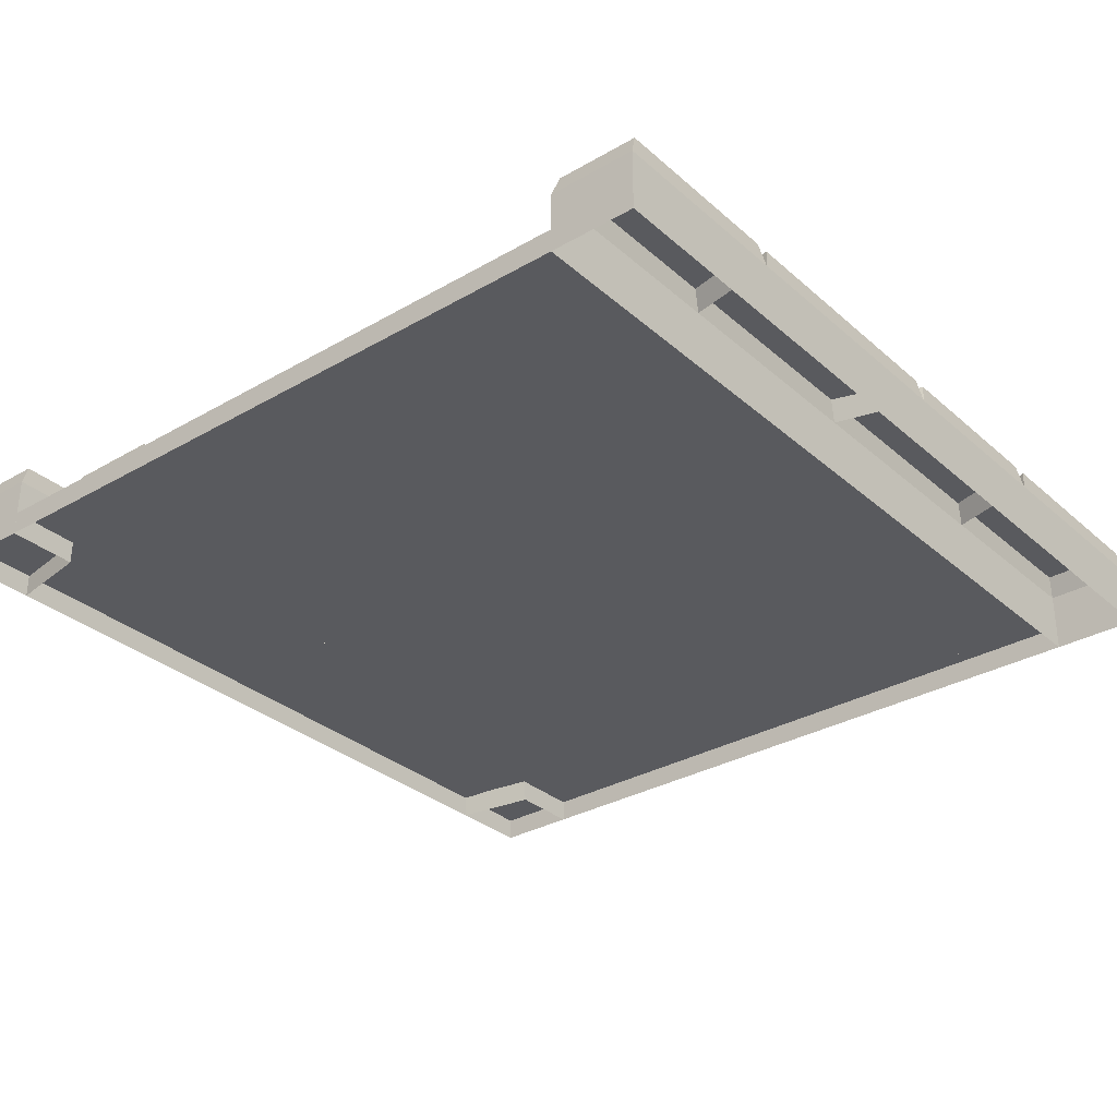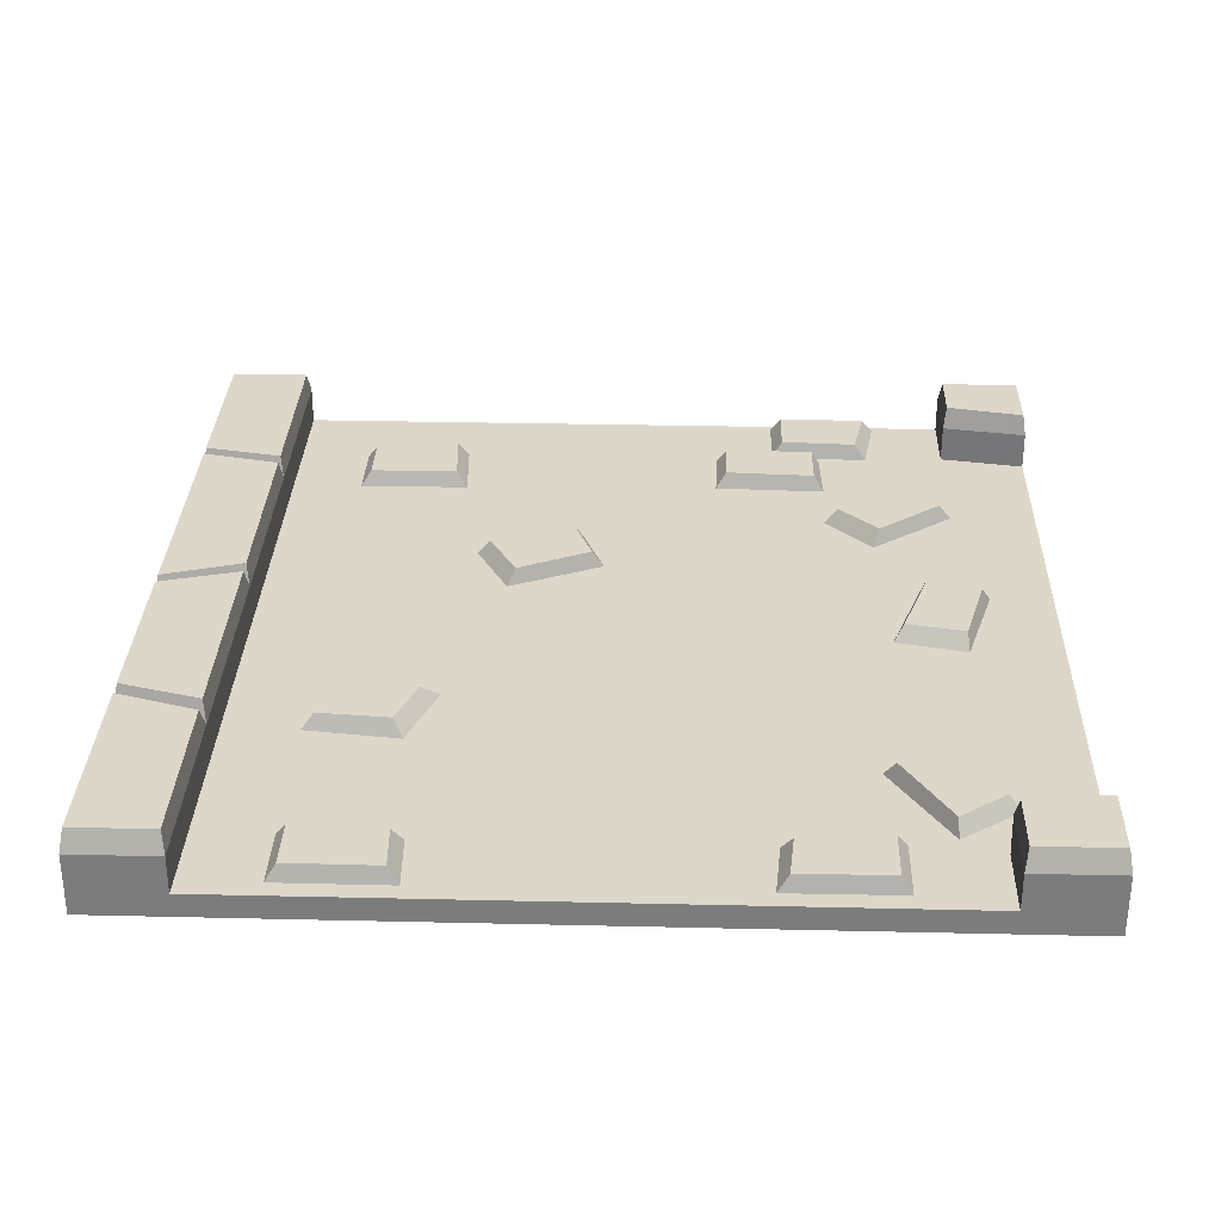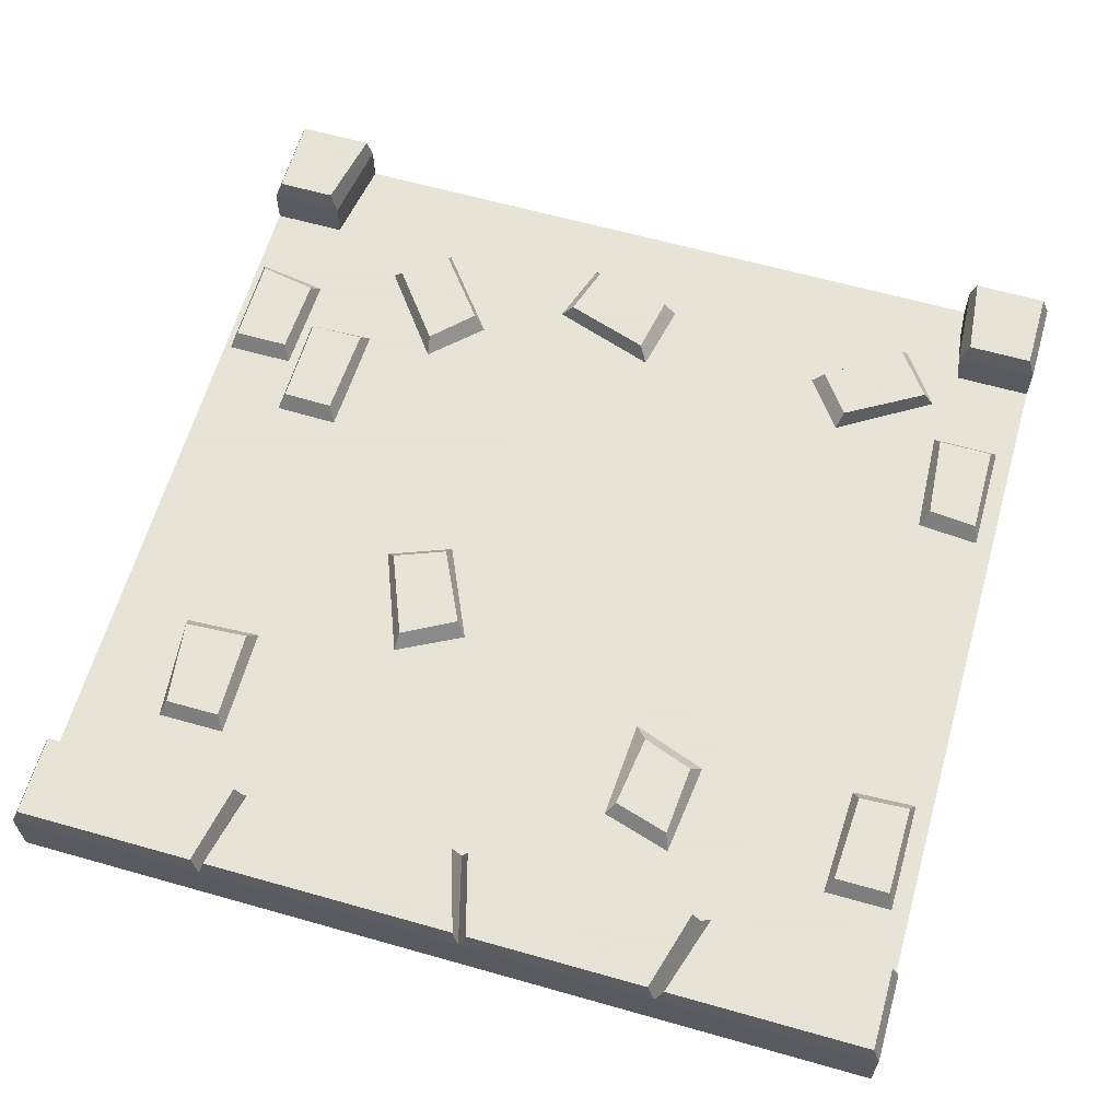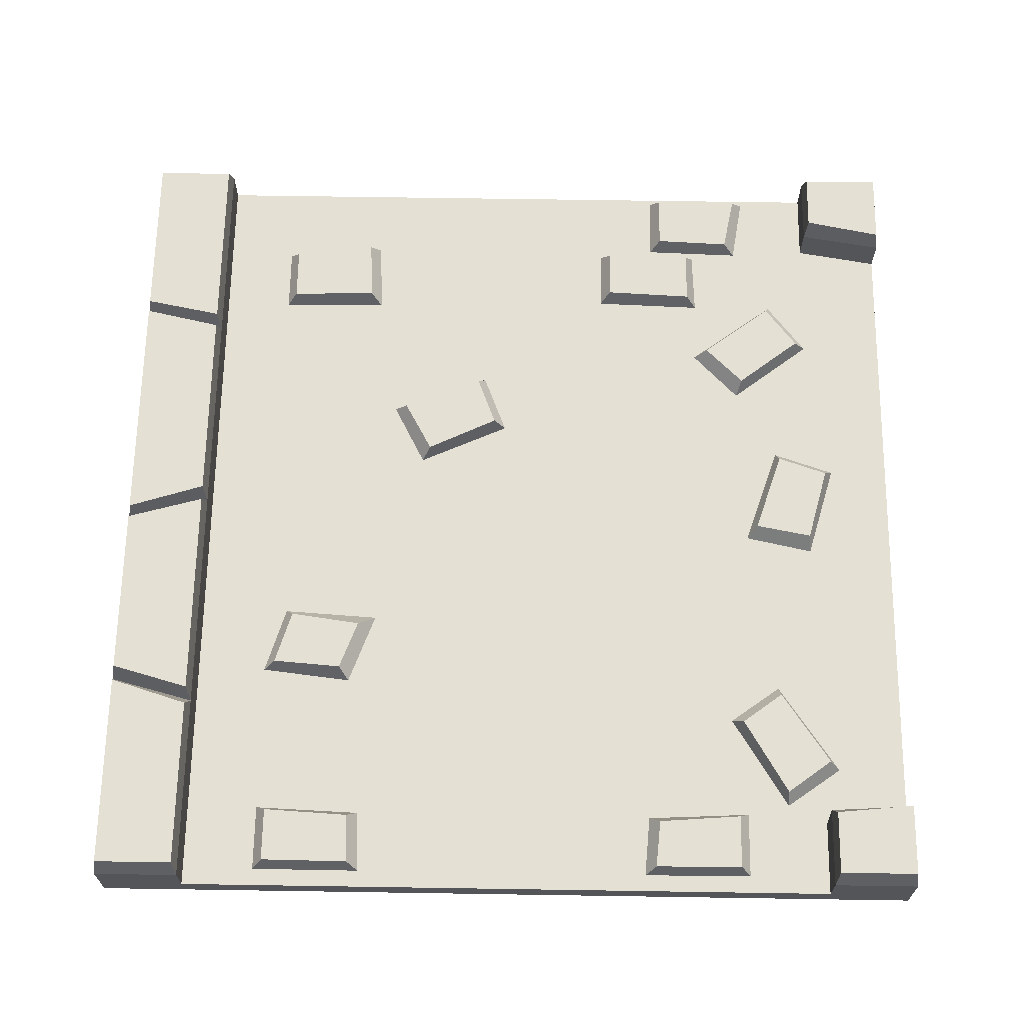
<metadata>
{"format":"obj","ext":"obj","renderer":"f3d","projection":"perspective","resolution":1024,"background":"white","views":[{"elev":-31.6,"azim":-140.7,"up":"+Y"},{"elev":30.9,"azim":1.9,"up":"+Y"},{"elev":62.8,"azim":-74.0,"up":"+Y"},{"elev":65.8,"azim":0.9,"up":"+Y"}]}
</metadata>
<code>
g SM_Env_Path_TSection_01
v -2.491 0.2397 1.3
v -2.491 0.2397 0.5758
v -2.259 0.2397 0.6274
v -2.259 0.2397 1.227
v -2.5 -7.451e-09 2.5
v -2.5 0.1776 2.5
v -2.25 0.1776 2.5
v -2.25 -7.451e-09 2.5
v -2.5 0.1776 7.629e-06
v -2.5 -7.451e-09 7.629e-06
v -2.25 -7.451e-09 7.629e-06
v -2.25 0.1776 7.629e-06
v -0.25 0.1776 2.5
v 0 0.1776 2.5
v 0 -7.451e-09 2.5
v -0.25 -7.451e-09 2.5
v -0.25 -7.451e-09 7.629e-06
v 0 -7.451e-09 1.526e-05
v 0 0.1776 7.629e-06
v -0.25 0.1776 7.629e-06
v -2.491 0.2397 1.852
v -2.491 0.2397 1.338
v -2.259 0.2397 1.273
v -2.259 0.2397 1.917
v -2.5 0.1776 1.875
v -2.5 0.1776 2.5
v -2.5 -7.451e-09 2.5
v -2.5 -7.451e-09 1.875
v -2.5 0.1776 1.317
v -2.5 -7.451e-09 1.279
v -2.5 0.1776 0.5587
v -2.5 -7.451e-09 0.5963
v -2.5 -7.451e-09 7.629e-06
v -2.5 0.1776 7.629e-06
v -2.491 0.2397 2.477
v -2.491 0.2397 1.898
v -2.259 0.2397 1.971
v -2.259 0.2397 2.477
v -2.25 -7.451e-09 1.904
v -2.25 -7.451e-09 2.5
v -2.25 0.1776 2.5
v -2.25 0.1776 1.942
v -2.25 0.1776 1.25
v -2.25 -7.451e-09 1.25
v -2.25 -7.451e-09 0.6168
v -2.25 0.1776 0.6061
v -2.25 0.1776 7.629e-06
v -2.25 -7.451e-09 7.629e-06
v -0.25 0.1776 2.5
v -0.25 -7.451e-09 2.5
v -0.25 -1.49e-08 2.287
v -0.25 0.1776 2.265
v -0.009159 0.2397 2.266
v -0.009159 0.2397 2.477
v -0.2408 0.2397 2.477
v -0.2408 0.2397 2.289
v 0 -7.451e-09 2.5
v 0 0.1776 2.5
v 0 0.1776 2.25
v 0 -7.451e-09 2.25
v 0 0.1776 0.25
v 0 0.1776 7.629e-06
v 0 -7.451e-09 1.526e-05
v 0 -7.451e-09 0.25
v -0.2408 0.2397 0.0229
v -0.009159 0.2397 0.0229
v -0.009159 0.2397 0.2362
v -0.2408 0.2397 0.1902
v -0.25 -1.49e-08 0.2081
v -0.25 -7.451e-09 7.629e-06
v -0.25 0.1776 7.629e-06
v -0.25 0.1776 0.2101
v -2.491 0.2397 0.5377
v -2.491 0.2397 0.0229
v -2.259 0.2397 0.0229
v -2.259 0.2397 0.5838
v -2.5 0.1776 1.317
v -2.491 0.2397 1.3
v -2.259 0.2397 1.227
v -2.25 0.1776 1.25
v -2.25 0.1776 1.25
v -2.259 0.2397 1.227
v -2.259 0.2397 0.6274
v -2.25 0.1776 0.6061
v -2.259 0.2397 0.5838
v -2.259 0.2397 0.0229
v -2.25 0.1776 7.629e-06
v -2.25 0.1776 1.942
v -2.259 0.2397 1.273
v -2.259 0.2397 1.917
v -2.25 0.1776 2.5
v -2.259 0.2397 1.971
v -2.259 0.2397 2.477
v -2.25 0.1776 0.6061
v -2.259 0.2397 0.6274
v -2.491 0.2397 0.5758
v -2.5 0.1776 0.5587
v -2.5 0.1776 0.5587
v -2.491 0.2397 0.5758
v -2.491 0.2397 1.3
v -2.5 0.1776 1.317
v -2.5 0.1776 7.629e-06
v -2.491 0.2397 0.5377
v -2.491 0.2397 0.0229
v -2.491 0.2397 1.338
v -2.491 0.2397 1.852
v -2.5 0.1776 1.875
v -2.491 0.2397 1.898
v -2.491 0.2397 2.477
v -2.5 0.1776 2.5
v -2.5 0.1776 2.5
v -2.491 0.2397 2.477
v -2.259 0.2397 2.477
v -2.25 0.1776 2.5
v -2.25 0.1776 1.942
v -2.259 0.2397 1.971
v -2.491 0.2397 1.898
v -2.5 0.1776 1.875
v 0 0.1776 2.25
v -0.009159 0.2397 2.266
v -0.2408 0.2397 2.289
v -0.25 0.1776 2.265
v -0.25 0.1776 2.265
v -0.2408 0.2397 2.289
v -0.2408 0.2397 2.477
v -0.25 0.1776 2.5
v -0.25 0.1776 2.5
v -0.2408 0.2397 2.477
v -0.009159 0.2397 2.477
v 0 0.1776 2.5
v 0 0.1776 2.5
v -0.009159 0.2397 2.477
v -0.009159 0.2397 2.266
v 0 0.1776 2.25
v -2.5 0.1776 1.875
v -2.491 0.2397 1.852
v -2.259 0.2397 1.917
v -2.25 0.1776 1.942
v -2.25 0.1776 1.25
v -2.259 0.2397 1.273
v -2.491 0.2397 1.338
v -2.5 0.1776 1.317
v -0.25 0.1776 7.629e-06
v -0.2408 0.2397 0.0229
v -0.2408 0.2397 0.1902
v -0.25 0.1776 0.2101
v -0.25 0.1776 0.2101
v -0.2408 0.2397 0.1902
v -0.009159 0.2397 0.2362
v 0 0.1776 0.25
v 0 0.1776 0.25
v -0.009159 0.2397 0.2362
v -0.009159 0.2397 0.0229
v 0 0.1776 7.629e-06
v 0 0.1776 7.629e-06
v -0.009159 0.2397 0.0229
v -0.2408 0.2397 0.0229
v -0.25 0.1776 7.629e-06
v -2.5 0.1776 0.5587
v -2.491 0.2397 0.5377
v -2.259 0.2397 0.5838
v -2.25 0.1776 0.6061
v -2.25 0.1776 7.629e-06
v -2.259 0.2397 0.0229
v -2.491 0.2397 0.0229
v -2.5 0.1776 7.629e-06
v -2.25 -7.451e-09 2.5
v -2.25 0.06852 2.5
v 0 0.06852 2.5
v 0 -7.451e-09 2.5
v -2.25 0.06852 2.5
v -2.25 0.06852 7.629e-06
v 0 0.06852 7.629e-06
v 0 0.06852 2.5
v -2.25 0.06852 7.629e-06
v -2.25 -7.451e-09 7.629e-06
v 0 -7.451e-09 1.526e-05
v 0 0.06852 7.629e-06
v -0.8188 0.06852 2.45
v -0.7868 0.114 2.434
v -0.5245 0.114 2.431
v -0.4941 0.06852 2.449
v -0.7868 0.114 2.434
v -0.774 0.114 2.291
v -0.5245 0.114 2.272
v -0.5245 0.114 2.431
v -0.774 0.114 2.291
v -0.8047 0.06852 2.269
v -0.4941 0.06852 2.253
v -0.5245 0.114 2.272
v -0.8047 0.06852 2.269
v -0.8188 0.06852 2.45
v -0.4941 0.06852 2.449
v -0.4941 0.06852 2.253
v -0.4941 0.06852 2.449
v -0.5245 0.114 2.431
v -0.5245 0.114 2.272
v -0.4941 0.06852 2.253
v -0.8047 0.06852 2.269
v -0.774 0.114 2.291
v -0.7868 0.114 2.434
v -0.8188 0.06852 2.45
v -2.035 0.06852 2.449
v -2.005 0.114 2.431
v -1.741 0.114 2.433
v -1.71 0.06852 2.45
v -2.005 0.114 2.431
v -2.005 0.114 2.272
v -1.749 0.114 2.286
v -1.741 0.114 2.433
v -2.005 0.114 2.272
v -2.035 0.06852 2.253
v -1.718 0.06852 2.266
v -1.749 0.114 2.286
v -2.035 0.06852 2.253
v -2.035 0.06852 2.449
v -1.71 0.06852 2.45
v -1.718 0.06852 2.266
v -1.71 0.06852 2.45
v -1.741 0.114 2.433
v -1.749 0.114 2.286
v -1.718 0.06852 2.266
v -2.035 0.06852 2.253
v -2.005 0.114 2.272
v -2.005 0.114 2.431
v -2.035 0.06852 2.449
v -0.5375 0.06852 1.946
v -0.5045 0.114 1.962
v -0.3704 0.114 2.19
v -0.3672 0.06852 2.222
v -0.5045 0.114 1.962
v -0.3828 0.114 1.871
v -0.2354 0.114 2.089
v -0.3704 0.114 2.19
v -0.3828 0.114 1.871
v -0.3861 0.06852 1.835
v -0.2031 0.06852 2.104
v -0.2354 0.114 2.089
v -0.3861 0.06852 1.835
v -0.5375 0.06852 1.946
v -0.3672 0.06852 2.222
v -0.2031 0.06852 2.104
v -0.3672 0.06852 2.222
v -0.3704 0.114 2.19
v -0.2354 0.114 2.089
v -0.2031 0.06852 2.104
v -0.3861 0.06852 1.835
v -0.3828 0.114 1.871
v -0.5045 0.114 1.962
v -0.5375 0.06852 1.946
v -2.04 0.06852 1.796
v -2.003 0.114 1.781
v -1.796 0.114 1.798
v -1.767 0.06852 1.828
v -2.003 0.114 1.781
v -1.955 0.114 1.619
v -1.741 0.114 1.649
v -1.796 0.114 1.798
v -1.955 0.114 1.619
v -1.979 0.06852 1.593
v -1.689 0.06852 1.611
v -1.741 0.114 1.649
v -1.979 0.06852 1.593
v -2.04 0.06852 1.796
v -1.767 0.06852 1.828
v -1.689 0.06852 1.611
v -1.767 0.06852 1.828
v -1.796 0.114 1.798
v -1.741 0.114 1.649
v -1.689 0.06852 1.611
v -1.979 0.06852 1.593
v -1.955 0.114 1.619
v -2.003 0.114 1.781
v -2.04 0.06852 1.796
v -0.2627 0.06852 1.354
v -0.268 0.114 1.317
v -0.2075 0.114 1.089
v -0.1803 0.06852 1.066
v -0.268 0.114 1.317
v -0.4395 0.114 1.285
v -0.3582 0.114 1.038
v -0.2075 0.114 1.089
v -0.4395 0.114 1.285
v -0.4691 0.06852 1.31
v -0.3657 0.06852 1.003
v -0.3582 0.114 1.038
v -0.4691 0.06852 1.31
v -0.2627 0.06852 1.354
v -0.1803 0.06852 1.066
v -0.3657 0.06852 1.003
v -0.1803 0.06852 1.066
v -0.2075 0.114 1.089
v -0.3582 0.114 1.038
v -0.3657 0.06852 1.003
v -0.4691 0.06852 1.31
v -0.4395 0.114 1.285
v -0.268 0.114 1.317
v -0.2627 0.06852 1.354
v -1.553 0.06852 1.04
v -1.528 0.114 1.013
v -1.314 0.114 0.9096
v -1.279 0.06852 0.9158
v -1.528 0.114 1.013
v -1.613 0.114 0.8571
v -1.371 0.114 0.761
v -1.314 0.114 0.9096
v -1.613 0.114 0.8571
v -1.651 0.06852 0.8501
v -1.35 0.06852 0.733
v -1.371 0.114 0.761
v -1.651 0.06852 0.8501
v -1.553 0.06852 1.04
v -1.279 0.06852 0.9158
v -1.35 0.06852 0.733
v -1.279 0.06852 0.9158
v -1.314 0.114 0.9096
v -1.371 0.114 0.761
v -1.35 0.06852 0.733
v -1.651 0.06852 0.8501
v -1.613 0.114 0.8571
v -1.528 0.114 1.013
v -1.553 0.06852 1.04
v -2.042 0.06852 0.4461
v -2.011 0.114 0.4278
v -1.749 0.114 0.4226
v -1.717 0.06852 0.4441
v -2.011 0.114 0.4278
v -2.011 0.114 0.2686
v -1.76 0.114 0.2366
v -1.749 0.114 0.4226
v -2.011 0.114 0.2686
v -2.042 0.06852 0.2503
v -1.728 0.06852 0.2211
v -1.76 0.114 0.2366
v -2.042 0.06852 0.2503
v -2.042 0.06852 0.4461
v -1.717 0.06852 0.4441
v -1.728 0.06852 0.2211
v -1.717 0.06852 0.4441
v -1.749 0.114 0.4226
v -1.76 0.114 0.2366
v -1.728 0.06852 0.2211
v -2.042 0.06852 0.2503
v -2.011 0.114 0.2686
v -2.011 0.114 0.4278
v -2.042 0.06852 0.4461
v -0.4914 0.06852 0.7791
v -0.4763 0.114 0.7448
v -0.2881 0.114 0.5975
v -0.2527 0.06852 0.5935
v -0.4763 0.114 0.7448
v -0.592 0.114 0.6292
v -0.3847 0.114 0.471
v -0.2881 0.114 0.5975
v -0.592 0.114 0.6292
v -0.6311 0.06852 0.6335
v -0.3717 0.06852 0.4379
v -0.3847 0.114 0.471
v -0.6311 0.06852 0.6335
v -0.4914 0.06852 0.7791
v -0.2527 0.06852 0.5935
v -0.3717 0.06852 0.4379
v -0.2527 0.06852 0.5935
v -0.2881 0.114 0.5975
v -0.3847 0.114 0.471
v -0.3717 0.06852 0.4379
v -0.6311 0.06852 0.6335
v -0.592 0.114 0.6292
v -0.4763 0.114 0.7448
v -0.4914 0.06852 0.7791
v -0.9539 0.06852 0.4251
v -0.9237 0.114 0.4057
v -0.6556 0.114 0.4185
v -0.6251 0.06852 0.4368
v -0.9237 0.114 0.4057
v -0.9209 0.114 0.2572
v -0.6577 0.114 0.2598
v -0.6556 0.114 0.4185
v -0.9209 0.114 0.2572
v -0.951 0.06852 0.2401
v -0.6331 0.06852 0.2431
v -0.6577 0.114 0.2598
v -0.951 0.06852 0.2401
v -0.9539 0.06852 0.4251
v -0.6251 0.06852 0.4368
v -0.6331 0.06852 0.2431
v -0.6251 0.06852 0.4368
v -0.6556 0.114 0.4185
v -0.6577 0.114 0.2598
v -0.6331 0.06852 0.2431
v -0.951 0.06852 0.2401
v -0.9209 0.114 0.2572
v -0.9237 0.114 0.4057
v -0.9539 0.06852 0.4251
v -0.778 0.06852 0.2138
v -0.7476 0.114 0.1955
v -0.5211 0.114 0.2057
v -0.4871 0.06852 0.2231
v -0.7476 0.114 0.1955
v -0.7476 0.114 0.03629
v -0.4891 0.114 0.03796
v -0.5211 0.114 0.2057
v -0.7476 0.114 0.03629
v -0.778 0.06852 0.01797
v -0.4548 0.06852 0.01861
v -0.4891 0.114 0.03796
v -0.778 0.06852 0.01797
v -0.778 0.06852 0.2138
v -0.4871 0.06852 0.2231
v -0.4548 0.06852 0.01861
v -0.4871 0.06852 0.2231
v -0.5211 0.114 0.2057
v -0.4891 0.114 0.03796
v -0.4548 0.06852 0.01861
v -0.778 0.06852 0.01797
v -0.7476 0.114 0.03629
v -0.7476 0.114 0.1955
v -0.778 0.06852 0.2138
v 0 0.06852 7.629e-06
v 0 -7.451e-09 1.526e-05
v 0 -7.451e-09 2.5
v 0 0.06852 2.5
v 0 0.1776 0.25
v 0 -7.451e-09 0.25
v -0.25 -1.49e-08 0.2081
v -0.25 0.1776 0.2101
v -0.25 0.1776 2.265
v -0.25 -1.49e-08 2.287
v 0 -7.451e-09 2.25
v 0 0.1776 2.25
f 2 1 3
f 3 1 4
f 6 5 7
f 7 5 8
f 10 9 11
f 11 9 12
f 14 13 15
f 15 13 16
f 18 17 19
f 19 17 20
f 22 21 23
f 23 21 24
f 26 25 27
f 27 25 28
f 25 29 28
f 28 29 30
f 29 31 30
f 30 31 32
f 31 33 32
f 34 33 31
f 36 35 37
f 37 35 38
f 40 39 41
f 41 39 42
f 39 43 42
f 44 43 39
f 44 45 43
f 43 45 46
f 45 47 46
f 48 47 45
f 50 49 51
f 51 49 52
f 54 53 55
f 55 53 56
f 58 57 59
f 59 57 60
f 62 61 63
f 63 61 64
f 66 65 67
f 67 65 68
f 70 69 71
f 71 69 72
f 74 73 75
f 75 73 76
f 78 77 79
f 79 77 80
f 82 81 83
f 83 81 84
f 85 84 86
f 86 84 87
f 89 88 81
f 90 88 89
f 92 91 88
f 93 91 92
f 95 94 96
f 96 94 97
f 99 98 100
f 100 98 101
f 103 102 98
f 104 102 103
f 105 101 106
f 106 101 107
f 108 107 109
f 109 107 110
f 112 111 113
f 113 111 114
f 116 115 117
f 117 115 118
f 120 119 121
f 121 119 122
f 124 123 125
f 125 123 126
f 128 127 129
f 129 127 130
f 132 131 133
f 133 131 134
f 136 135 137
f 137 135 138
f 140 139 141
f 141 139 142
f 144 143 145
f 145 143 146
f 148 147 149
f 149 147 150
f 152 151 153
f 153 151 154
f 156 155 157
f 157 155 158
f 160 159 161
f 161 159 162
f 164 163 165
f 165 163 166
f 168 167 169
f 169 167 170
f 172 171 173
f 173 171 174
f 176 175 177
f 177 175 178
f 180 179 181
f 181 179 182
f 184 183 185
f 185 183 186
f 188 187 189
f 189 187 190
f 192 191 193
f 193 191 194
f 196 195 197
f 197 195 198
f 200 199 201
f 201 199 202
f 204 203 205
f 205 203 206
f 208 207 209
f 209 207 210
f 212 211 213
f 213 211 214
f 216 215 217
f 217 215 218
f 220 219 221
f 221 219 222
f 224 223 225
f 225 223 226
f 228 227 229
f 229 227 230
f 232 231 233
f 233 231 234
f 236 235 237
f 237 235 238
f 240 239 241
f 241 239 242
f 244 243 245
f 245 243 246
f 248 247 249
f 249 247 250
f 252 251 253
f 253 251 254
f 256 255 257
f 257 255 258
f 260 259 261
f 261 259 262
f 264 263 265
f 265 263 266
f 268 267 269
f 269 267 270
f 272 271 273
f 273 271 274
f 276 275 277
f 277 275 278
f 280 279 281
f 281 279 282
f 284 283 285
f 285 283 286
f 288 287 289
f 289 287 290
f 292 291 293
f 293 291 294
f 296 295 297
f 297 295 298
f 300 299 301
f 301 299 302
f 304 303 305
f 305 303 306
f 308 307 309
f 309 307 310
f 312 311 313
f 313 311 314
f 316 315 317
f 317 315 318
f 320 319 321
f 321 319 322
f 324 323 325
f 325 323 326
f 328 327 329
f 329 327 330
f 332 331 333
f 333 331 334
f 336 335 337
f 337 335 338
f 340 339 341
f 341 339 342
f 344 343 345
f 345 343 346
f 348 347 349
f 349 347 350
f 352 351 353
f 353 351 354
f 356 355 357
f 357 355 358
f 360 359 361
f 361 359 362
f 364 363 365
f 365 363 366
f 368 367 369
f 369 367 370
f 372 371 373
f 373 371 374
f 376 375 377
f 377 375 378
f 380 379 381
f 381 379 382
f 384 383 385
f 385 383 386
f 388 387 389
f 389 387 390
f 392 391 393
f 393 391 394
f 396 395 397
f 397 395 398
f 400 399 401
f 401 399 402
f 404 403 405
f 405 403 406
f 408 407 409
f 409 407 410
f 412 411 413
f 413 411 414
f 416 415 417
f 417 415 418
f 420 419 421
f 421 419 422
f 424 423 425
f 425 423 426
f 428 427 429
f 429 427 430

</code>
